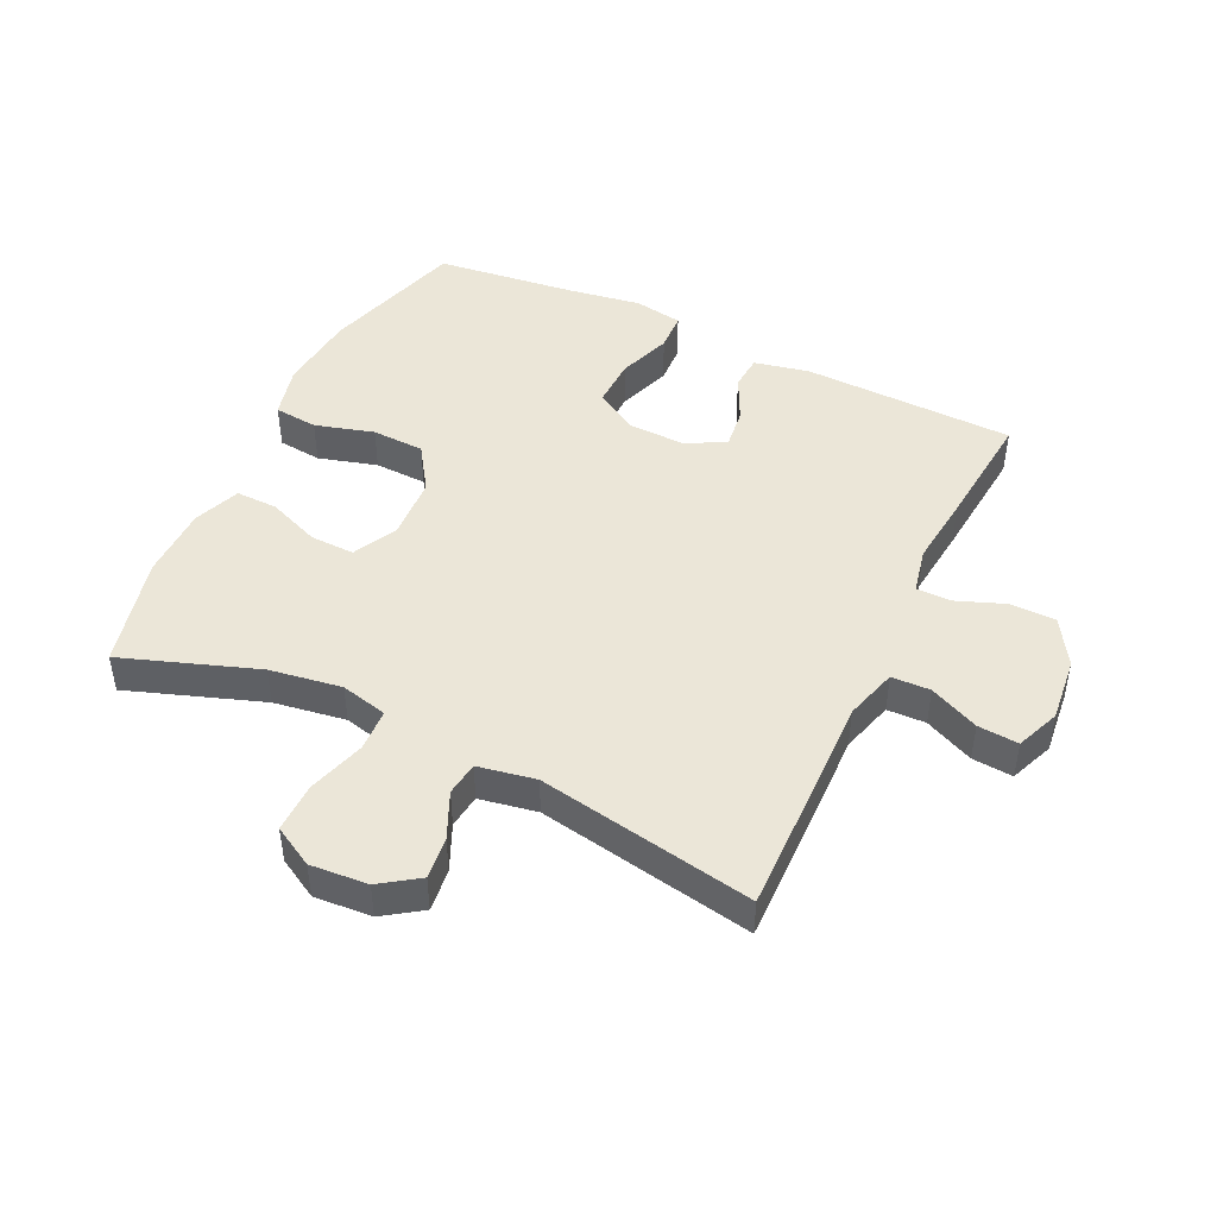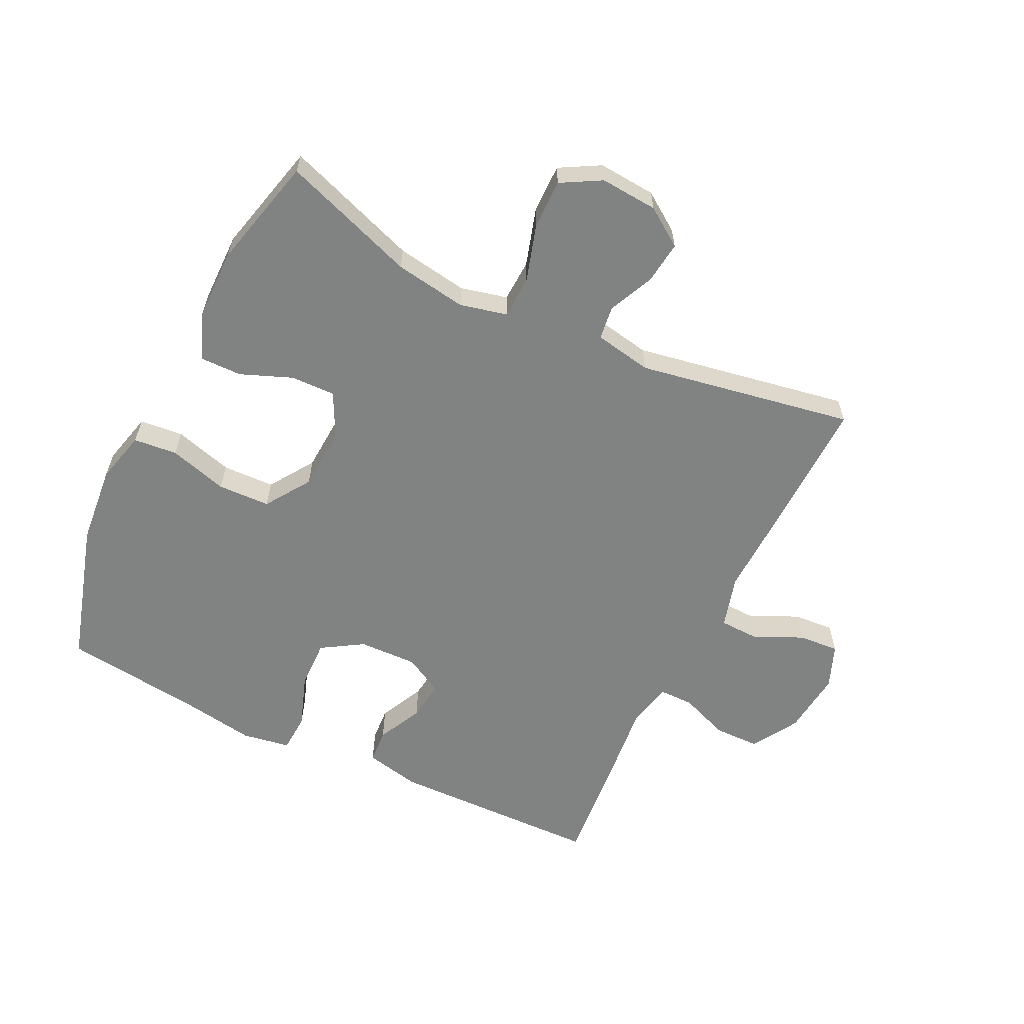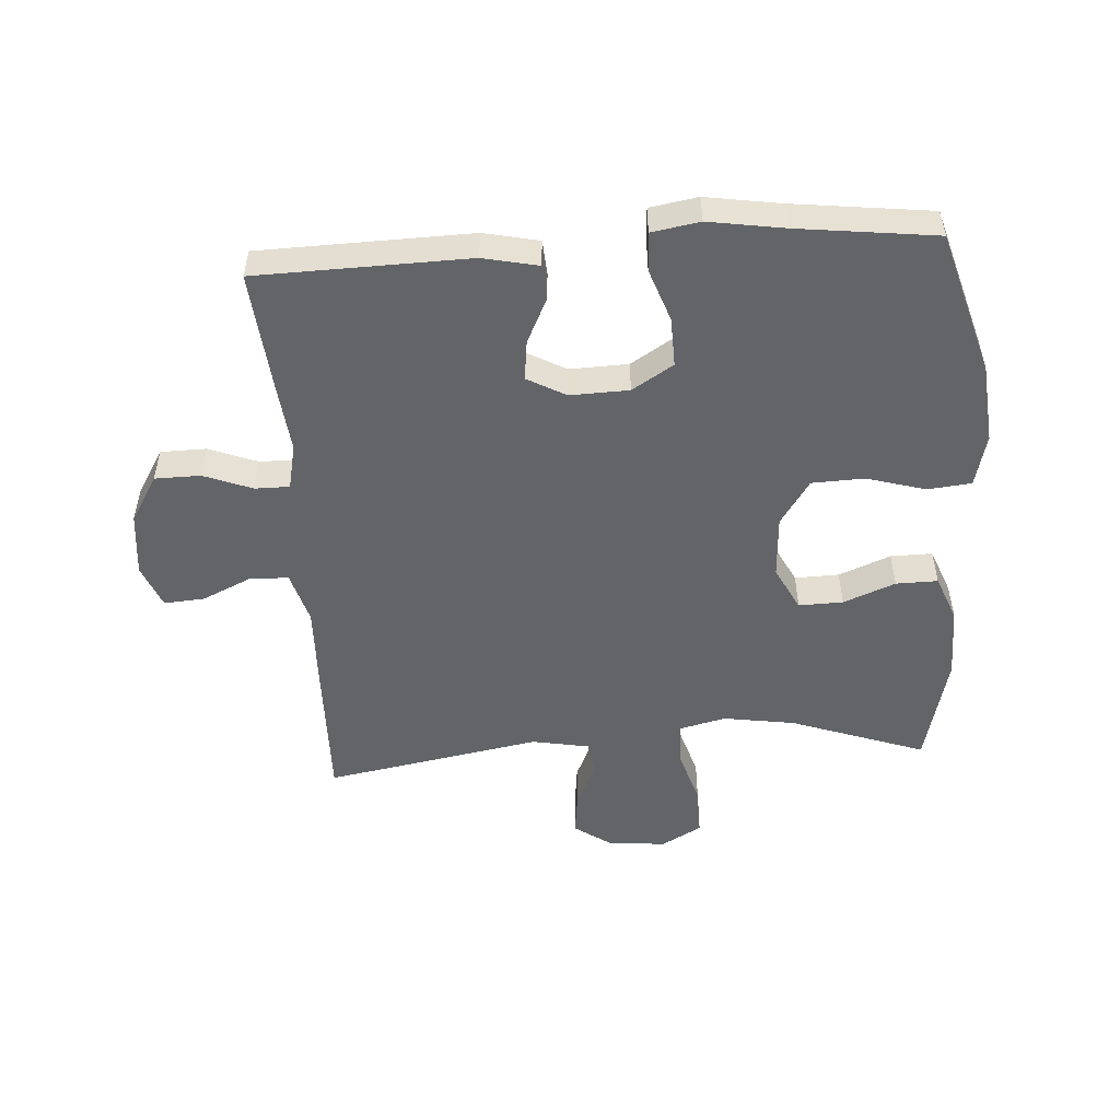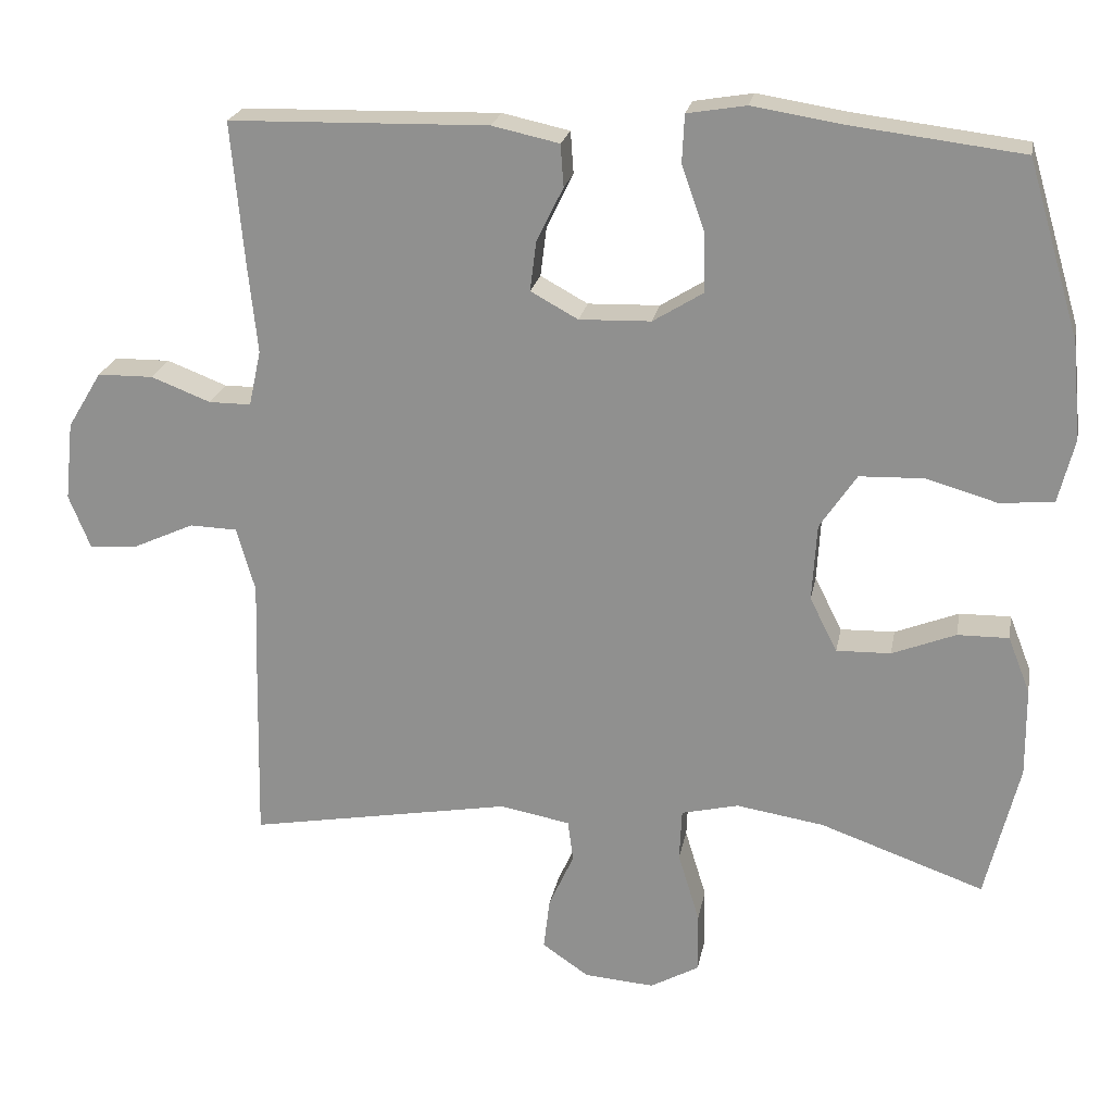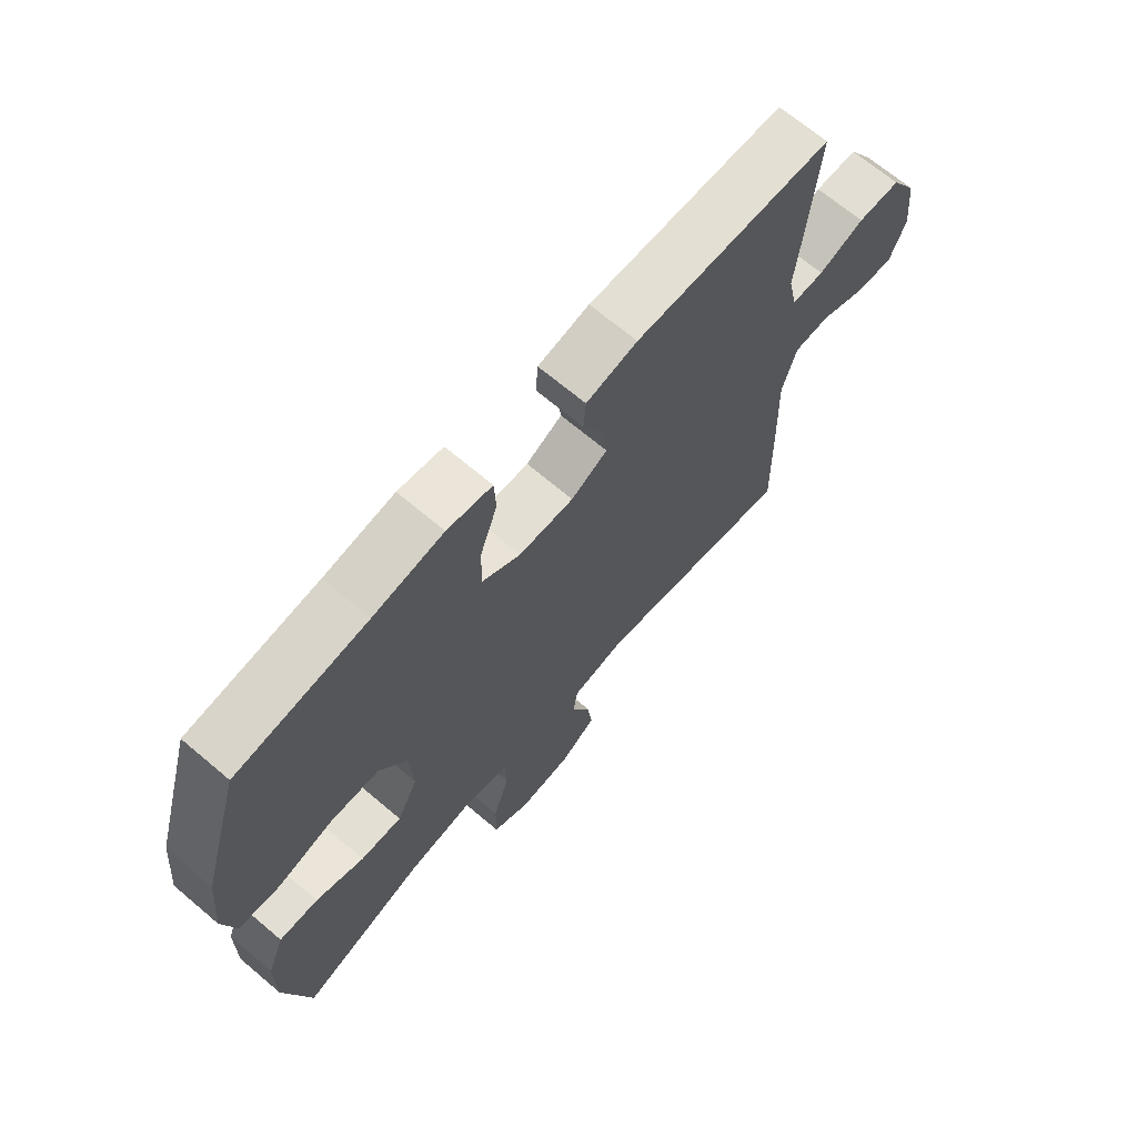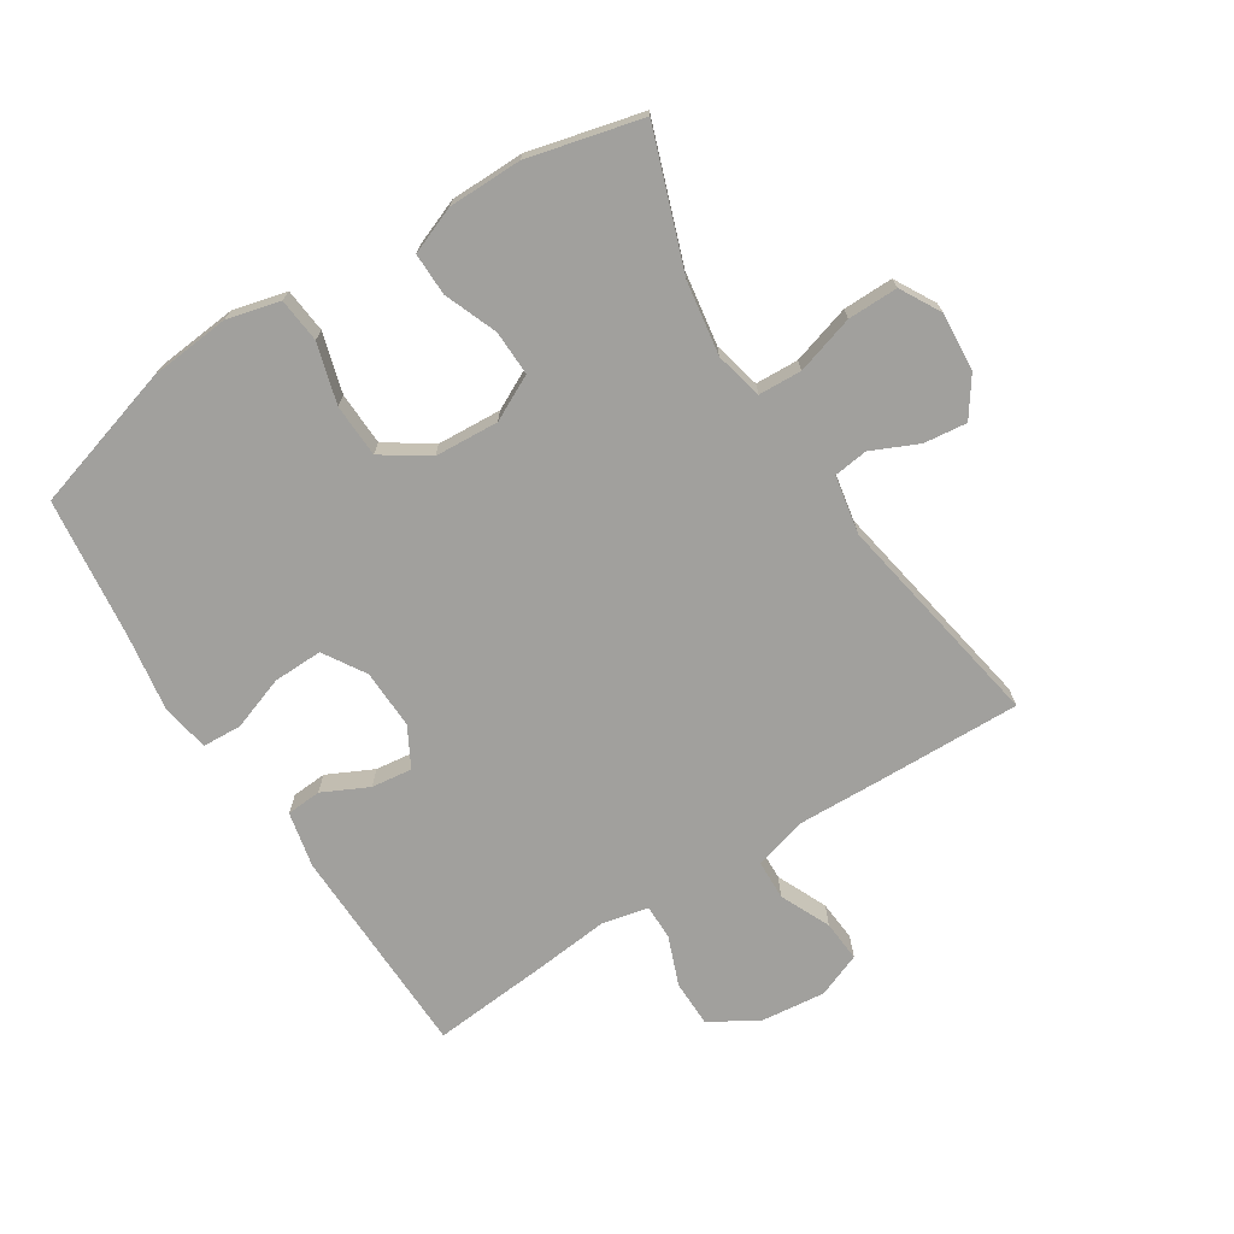
<metadata>
{"format":"obj","ext":"obj","renderer":"f3d","projection":"perspective","resolution":1024,"background":"white","views":[{"elev":46.1,"azim":-154.4,"up":"+Y"},{"elev":-60.6,"azim":154.0,"up":"+Y"},{"elev":-51.3,"azim":3.8,"up":"+Y"},{"elev":22.3,"azim":10.5,"up":"+Z"},{"elev":68.1,"azim":130.3,"up":"+Z"},{"elev":-71.6,"azim":122.4,"up":"+Y"}]}
</metadata>
<code>
v -0.5 0.07 -0.5
v -0.495 0.07 -0.273
v -0.491 0.07 -0.14
v -0.515 0.07 -0.056
v -0.577 0.07 -0.054
v -0.656 0.07 -0.09
v -0.721 0.07 -0.095
v -0.749 0.07 -0.025
v -0.738 0.07 0.078
v -0.693 0.07 0.152
v -0.62 0.07 0.153
v -0.542 0.07 0.123
v -0.487 0.07 0.123
v -0.471 0.07 0.196
v -0.483 0.07 0.311
v -0.5 0.07 0.5
v -0.161 0.07 0.508
v -0.073 0.07 0.489
v -0.069 0.07 0.434
v -0.104 0.07 0.362
v -0.112 0.07 0.298
v -0.05 0.07 0.264
v 0.044 0.07 0.267
v 0.11 0.07 0.308
v 0.108 0.07 0.386
v 0.078 0.07 0.471
v 0.081 0.07 0.533
v 0.158 0.07 0.546
v 0.278 0.07 0.527
v 0.5 0.07 0.5
v 0.568 0.07 0.271
v 0.58 0.07 0.144
v 0.559 0.07 0.06
v 0.489 0.07 0.053
v 0.395 0.07 0.08
v 0.311 0.07 0.077
v 0.263 0.07 0.005
v 0.257 0.07 -0.096
v 0.293 0.07 -0.167
v 0.364 0.07 -0.165
v 0.447 0.07 -0.132
v 0.514 0.07 -0.131
v 0.543 0.07 -0.205
v 0.544 0.07 -0.321
v 0.5 0.07 -0.5
v 0.285 0.07 -0.424
v 0.17 0.07 -0.406
v 0.095 0.07 -0.424
v 0.092 0.07 -0.492
v 0.12 0.07 -0.584
v 0.121 0.07 -0.663
v 0.057 0.07 -0.699
v -0.035 0.07 -0.692
v -0.096 0.07 -0.65
v -0.088 0.07 -0.582
v -0.055 0.07 -0.509
v -0.062 0.07 -0.455
v -0.154 0.07 -0.438
v -0.5 0 -0.5
v -0.495 0 -0.273
v -0.491 0 -0.14
v -0.515 0 -0.056
v -0.577 0 -0.054
v -0.656 0 -0.09
v -0.721 0 -0.095
v -0.749 0 -0.025
v -0.738 0 0.078
v -0.693 0 0.152
v -0.62 0 0.153
v -0.542 0 0.123
v -0.487 0 0.123
v -0.471 0 0.196
v -0.483 0 0.311
v -0.5 0 0.5
v -0.161 0 0.508
v -0.073 0 0.489
v -0.069 0 0.434
v -0.104 0 0.362
v -0.112 0 0.298
v -0.05 0 0.264
v 0.044 0 0.267
v 0.11 0 0.308
v 0.108 0 0.386
v 0.078 0 0.471
v 0.081 0 0.533
v 0.158 0 0.546
v 0.278 0 0.527
v 0.5 0 0.5
v 0.568 0 0.271
v 0.58 0 0.144
v 0.559 0 0.06
v 0.489 0 0.053
v 0.395 0 0.08
v 0.311 0 0.077
v 0.263 0 0.005
v 0.257 0 -0.096
v 0.293 0 -0.167
v 0.364 0 -0.165
v 0.447 0 -0.132
v 0.514 0 -0.131
v 0.543 0 -0.205
v 0.544 0 -0.321
v 0.5 0 -0.5
v 0.285 0 -0.424
v 0.17 0 -0.406
v 0.095 0 -0.424
v 0.092 0 -0.492
v 0.12 0 -0.584
v 0.121 0 -0.663
v 0.057 0 -0.699
v -0.035 0 -0.692
v -0.096 0 -0.65
v -0.088 0 -0.582
v -0.055 0 -0.509
v -0.062 0 -0.455
v -0.154 0 -0.438
f 54 55 56
f 53 54 56
f 52 53 56
f 51 52 56
f 50 51 56
f 49 50 56
f 48 49 56 57
f 47 48 57 58
f 44 45 46
f 43 44 46
f 42 43 46
f 41 42 46
f 40 41 46
f 39 40 46 47
f 38 39 47 58
f 33 34 35
f 32 33 35
f 31 32 35
f 30 31 35
f 29 30 35
f 29 35 36
f 28 29 36
f 27 28 36
f 26 27 36
f 25 26 36
f 24 25 36 37
f 18 19 20
f 17 18 20
f 16 17 20
f 15 16 20
f 14 15 20
f 13 14 20 21
f 10 11 12
f 9 10 12
f 8 9 12
f 7 8 12
f 6 7 12
f 5 6 12
f 4 5 12 13
f 13 21 22
f 4 13 22
f 3 4 22
f 1 2 3
f 58 1 3
f 38 58 3
f 37 38 3
f 24 37 3
f 23 24 3
f 3 22 23
f 114 113 112
f 114 112 111
f 114 111 110
f 114 110 109
f 114 109 108
f 114 108 107
f 115 114 107 106
f 116 115 106 105
f 104 103 102
f 104 102 101
f 104 101 100
f 104 100 99
f 104 99 98
f 105 104 98 97
f 116 105 97 96
f 93 92 91
f 93 91 90
f 93 90 89
f 93 89 88
f 93 88 87
f 94 93 87
f 94 87 86
f 94 86 85
f 94 85 84
f 94 84 83
f 95 94 83 82
f 78 77 76
f 78 76 75
f 78 75 74
f 78 74 73
f 78 73 72
f 79 78 72 71
f 70 69 68
f 70 68 67
f 70 67 66
f 70 66 65
f 70 65 64
f 70 64 63
f 71 70 63 62
f 80 79 71
f 80 71 62
f 80 62 61
f 61 60 59
f 61 59 116
f 61 116 96
f 61 96 95
f 61 95 82
f 61 82 81
f 81 80 61
f 1 59 60 2
f 2 60 61 3
f 3 61 62 4
f 4 62 63 5
f 5 63 64 6
f 6 64 65 7
f 7 65 66 8
f 8 66 67 9
f 9 67 68 10
f 10 68 69 11
f 11 69 70 12
f 12 70 71 13
f 13 71 72 14
f 14 72 73 15
f 15 73 74 16
f 16 74 75 17
f 17 75 76 18
f 18 76 77 19
f 19 77 78 20
f 20 78 79 21
f 21 79 80 22
f 22 80 81 23
f 23 81 82 24
f 24 82 83 25
f 25 83 84 26
f 26 84 85 27
f 27 85 86 28
f 28 86 87 29
f 29 87 88 30
f 30 88 89 31
f 31 89 90 32
f 32 90 91 33
f 33 91 92 34
f 34 92 93 35
f 35 93 94 36
f 36 94 95 37
f 37 95 96 38
f 38 96 97 39
f 39 97 98 40
f 40 98 99 41
f 41 99 100 42
f 42 100 101 43
f 43 101 102 44
f 44 102 103 45
f 45 103 104 46
f 46 104 105 47
f 47 105 106 48
f 48 106 107 49
f 49 107 108 50
f 50 108 109 51
f 51 109 110 52
f 52 110 111 53
f 53 111 112 54
f 54 112 113 55
f 55 113 114 56
f 56 114 115 57
f 57 115 116 58
f 58 116 59 1

</code>
